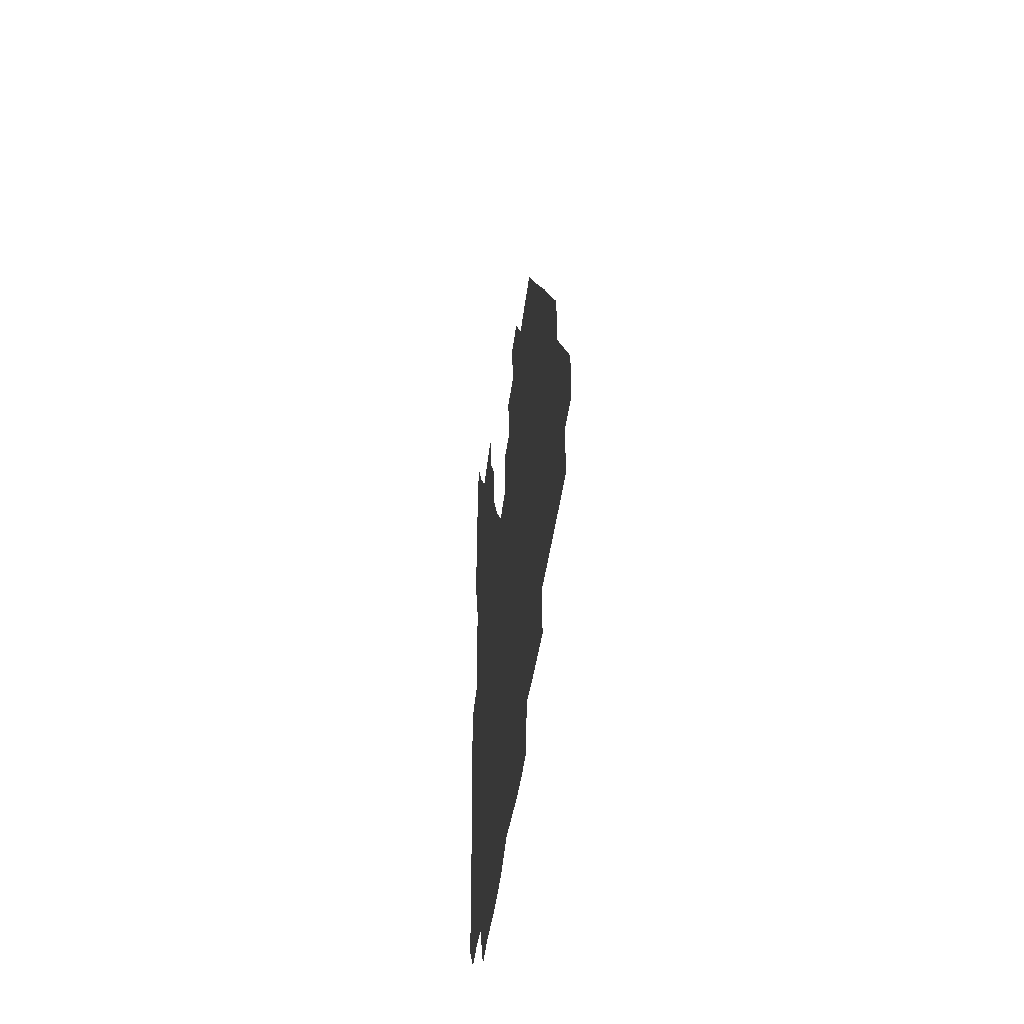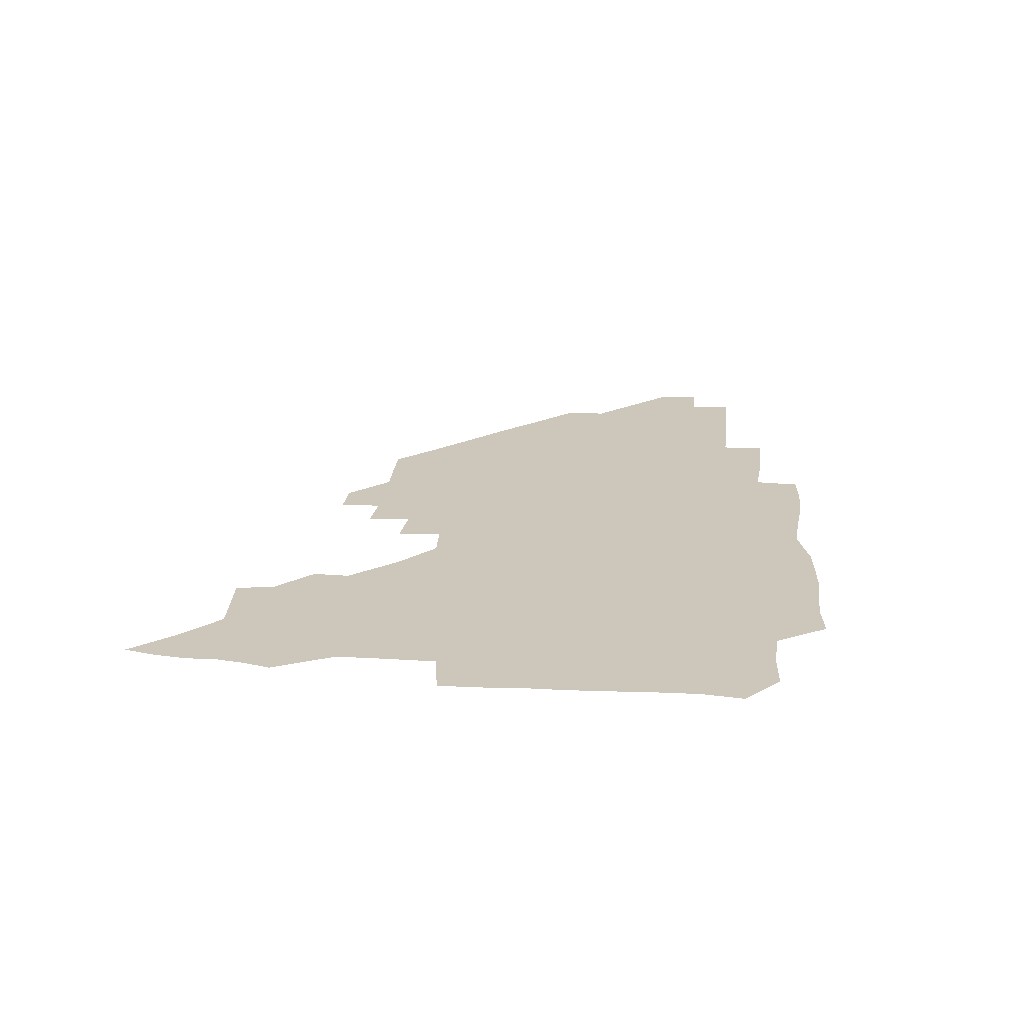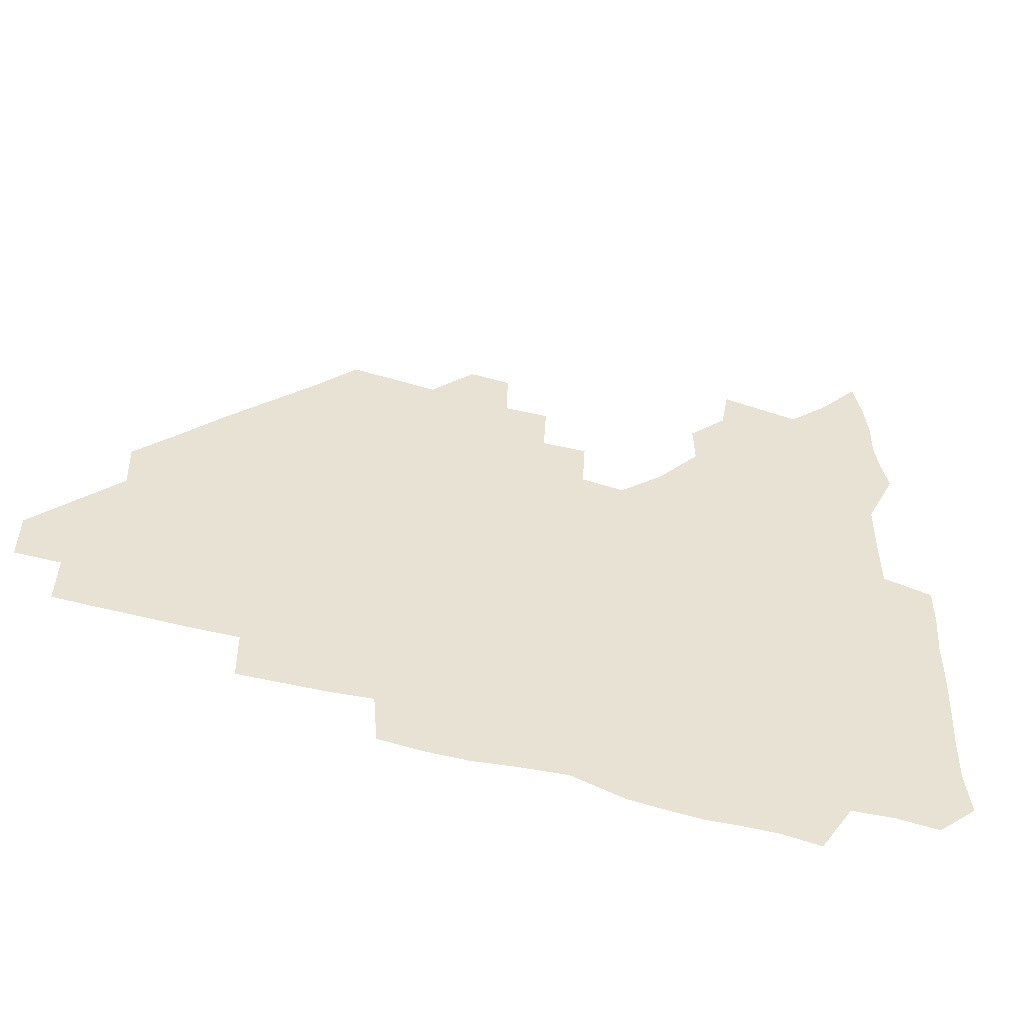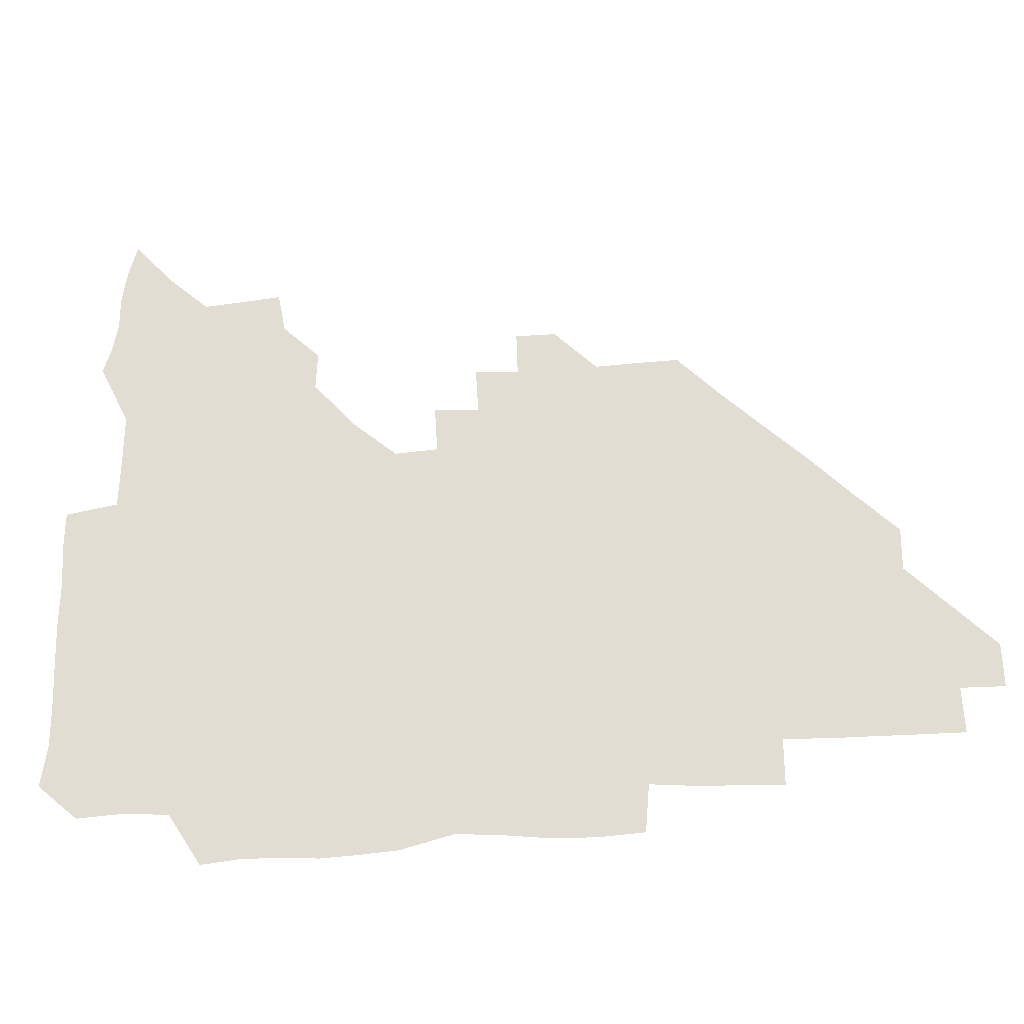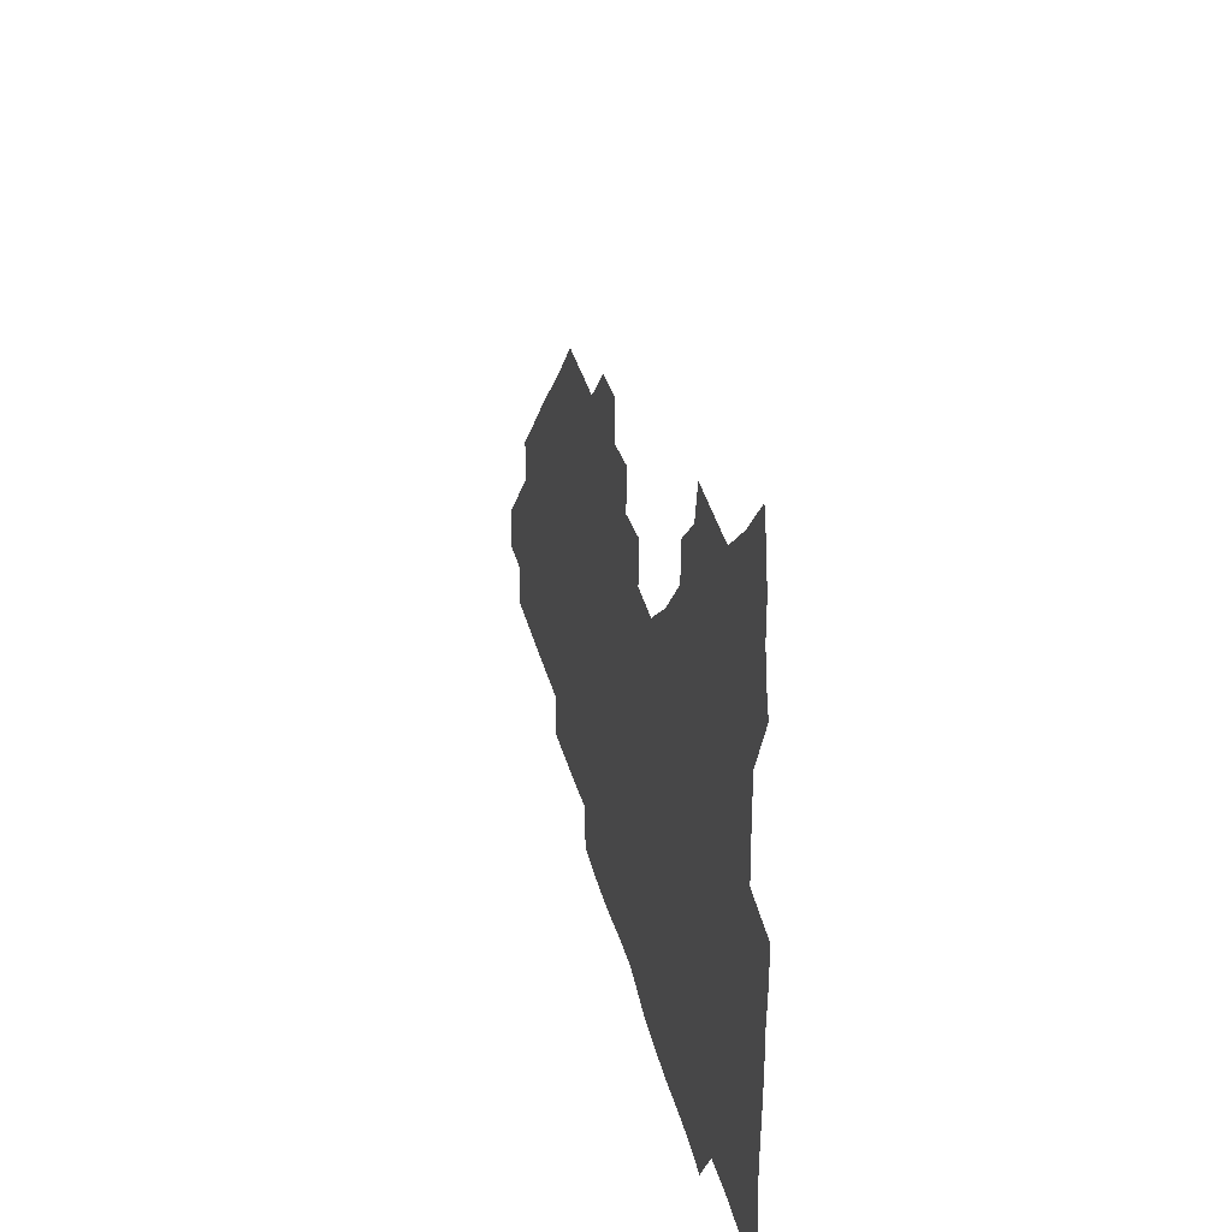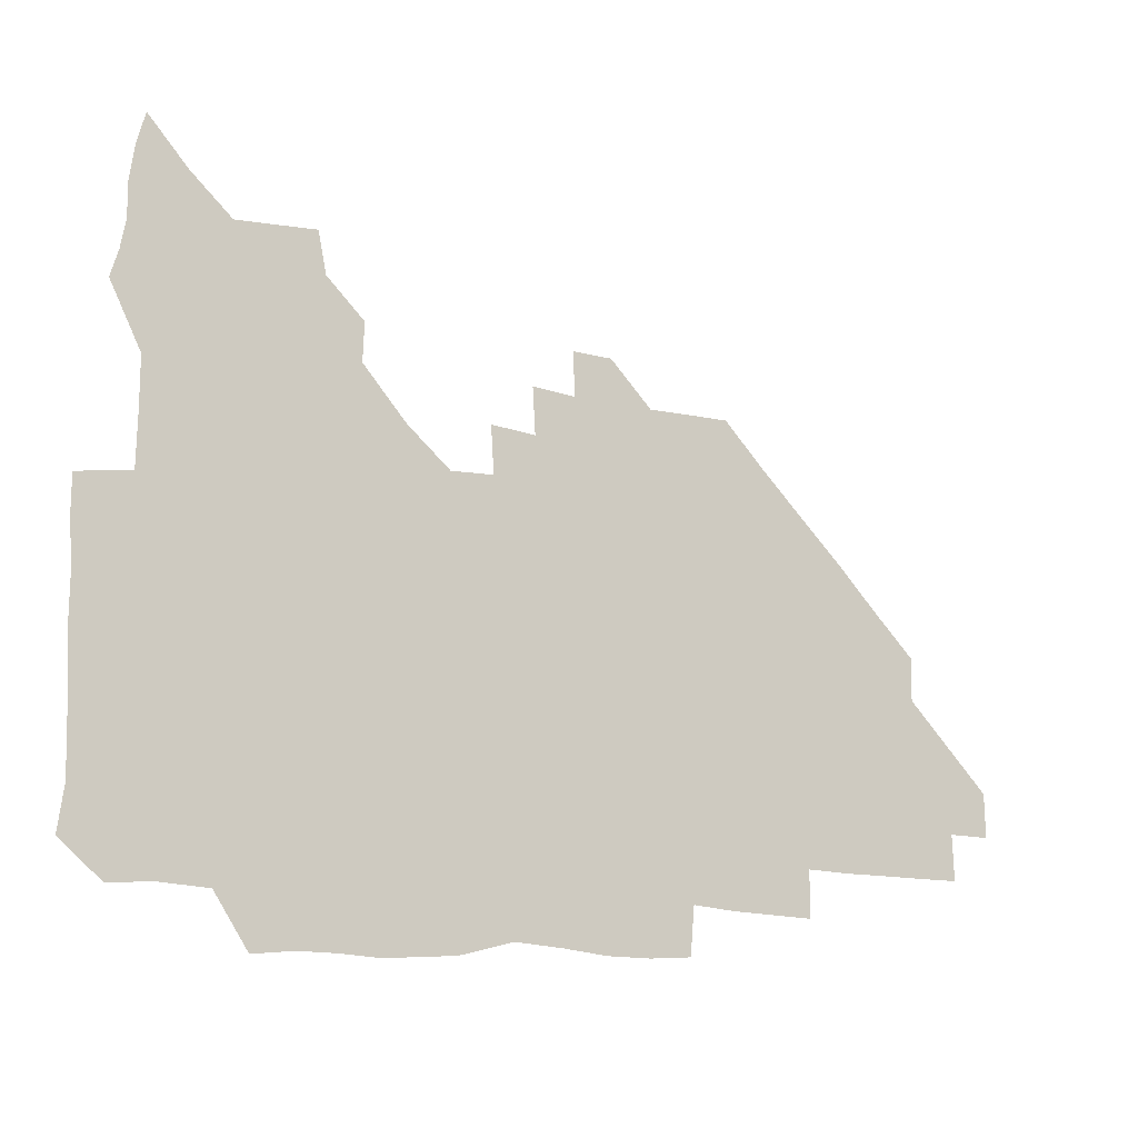
<metadata>
{"format":"obj","ext":"obj","renderer":"f3d","projection":"perspective","resolution":1024,"background":"white","views":[{"elev":-35.1,"azim":84.3,"up":"+Y"},{"elev":21.5,"azim":-84.7,"up":"+Z"},{"elev":-48.3,"azim":161.9,"up":"+Y"},{"elev":-27.3,"azim":8.0,"up":"+Y"},{"elev":33.6,"azim":-103.2,"up":"+Y"},{"elev":-12.8,"azim":-29.4,"up":"+Y"}]}
</metadata>
<code>
v 267.1 192.1 0
v 269.3 207.3 0
v 269.1 222.5 0
v 268.5 238.1 0
v 267.9 254 0
v 268.1 270 0
v 267.1 285.1 0
v 267.2 298.7 0
v 281.7 179.6 0
v 285.4 195.6 0
v 286.5 210.6 0
v 287.2 225.8 0
v 286.8 240.6 0
v 286.2 255.5 0
v 287.4 270.9 0
v 287.1 286 0
v 286.2 301.6 0
v 286.7 319.8 0
v 286.8 337.8 0
v 275.7 360 0
v 278.6 369.2 0
v 280.5 379.5 0
v 280.5 391.6 0
v 282.3 403.4 0
v 285.4 414.9 0
v 297.9 180.5 0
v 301.2 196.5 0
v 302.9 212.2 0
v 303 226.9 0
v 302.3 241.3 0
v 302.4 256.2 0
v 304 271.5 0
v 303.8 286.1 0
v 302.7 300.8 0
v 302.8 315.9 0
v 304.4 331 0
v 304.8 347.2 0
v 301.9 362.8 0
v 297.7 377.2 0
v 299 388.3 0
v 299.8 398.9 0
v 314.7 179.4 0
v 316.7 196.8 0
v 317.2 212 0
v 317.1 226.7 0
v 317 241.4 0
v 317.2 256.2 0
v 318.6 271.5 0
v 318.7 286.1 0
v 318.2 300.7 0
v 318.8 315.1 0
v 318.9 329.6 0
v 318.4 345 0
v 318.9 359.1 0
v 317.7 372.9 0
v 314.8 385.4 0
v 326.8 160.9 0
v 330.8 181.9 0
v 331.7 197.2 0
v 331.7 211.8 0
v 331 226.2 0
v 331.5 241.2 0
v 331.6 255.9 0
v 333.7 271.6 0
v 333.9 286.1 0
v 333.5 300.5 0
v 333.2 315.1 0
v 332.9 329.6 0
v 332.2 344.8 0
v 333.3 358.4 0
v 332.7 372.1 0
v 328.8 386.3 0
v 341.4 162.3 0
v 345.2 181.4 0
v 346.6 197.4 0
v 346.3 211.7 0
v 346.4 226.5 0
v 346 241 0
v 347.1 256.2 0
v 348.6 271.5 0
v 349.2 285.9 0
v 348.7 300.3 0
v 347.3 315.4 0
v 346.6 330.1 0
v 346.2 344.9 0
v 346.5 358.9 0
v 346.3 372.8 0
v 343.4 387.3 0
v 355.2 162 0
v 360.1 181.8 0
v 361.4 197.5 0
v 361.8 212.2 0
v 361.5 226.6 0
v 362.2 241.7 0
v 362.4 256.5 0
v 363.4 271.4 0
v 363.6 285.8 0
v 363.7 299.9 0
v 362.6 314.4 0
v 360.9 329.6 0
v 359.3 346.1 0
v 359.9 359.7 0
v 368.3 161.2 0
v 374.8 182.7 0
v 376.7 198.1 0
v 377.5 212.8 0
v 377 227 0
v 378.3 242.3 0
v 378.4 257 0
v 378.3 271.5 0
v 378.1 285.8 0
v 377.9 299.9 0
v 376.7 314.3 0
v 375.1 328.4 0
v 381.7 161.8 0
v 389.2 183 0
v 392.5 199.1 0
v 392.7 213.1 0
v 392.9 227.7 0
v 393 242.3 0
v 392.6 256.7 0
v 392.5 271.3 0
v 392.4 285.8 0
v 391.8 300.5 0
v 390.7 315.1 0
v 395.4 162.8 0
v 404.9 184 0
v 407.4 199 0
v 407.5 213 0
v 407.6 227.5 0
v 407.2 241.8 0
v 407.2 256.6 0
v 406.9 271.1 0
v 407.5 285.7 0
v 406.6 300.8 0
v 406.1 315.7 0
v 405.1 332.4 0
v 414.5 167.6 0
v 420.7 184.2 0
v 421.7 198.3 0
v 422.1 212.6 0
v 422.5 227.3 0
v 421.9 241.7 0
v 422.1 256.5 0
v 421.9 271.3 0
v 421.7 286.1 0
v 421.5 301 0
v 421.1 316.1 0
v 421.2 331 0
v 420.3 347.4 0
v 431.6 166.3 0
v 435.7 183.3 0
v 436.5 197.7 0
v 436.8 212.2 0
v 436.9 226.9 0
v 436.9 241.6 0
v 436.9 256.4 0
v 436.7 271.2 0
v 436.6 286 0
v 436.8 300.7 0
v 436.5 315.7 0
v 436.1 331.1 0
v 435.9 346.1 0
v 435.5 361.7 0
v 447.8 164.4 0
v 450.6 182.5 0
v 451.2 197.2 0
v 451.9 212.3 0
v 451.7 226.8 0
v 451.5 241.4 0
v 451.5 256.2 0
v 451.6 271.1 0
v 451.4 286.1 0
v 451.5 300.8 0
v 451.3 315.8 0
v 451.1 330.8 0
v 450.7 345.7 0
v 449.9 361.4 0
v 463.6 164.2 0
v 465.4 181.8 0
v 466.2 197.1 0
v 466.5 212 0
v 466.6 226.6 0
v 466.5 241.4 0
v 466.5 256.2 0
v 466.8 271.1 0
v 466.6 285.8 0
v 466.4 300.9 0
v 466.2 315.8 0
v 466 330.6 0
v 465.2 346 0
v 478.7 165.1 0
v 480.1 181.9 0
v 481 196.9 0
v 481.3 211.5 0
v 481.5 226.5 0
v 481.5 241.4 0
v 481.4 256.2 0
v 481.4 271 0
v 481.5 285.8 0
v 481.2 301.4 0
v 481.1 316 0
v 480.8 330.8 0
v 480.2 346.3 0
v 495.3 180.6 0
v 495.9 196.8 0
v 496.1 211.3 0
v 496.4 226.6 0
v 496.6 241.5 0
v 496.4 256.2 0
v 496.4 271 0
v 496.4 285.8 0
v 496 301.3 0
v 495.9 316 0
v 495.7 330.8 0
v 495 346.4 0
v 510.7 179.9 0
v 510.8 196.4 0
v 511.1 211.5 0
v 511.2 226.6 0
v 511.3 241.5 0
v 511.3 256.2 0
v 511.4 271 0
v 511.2 285.9 0
v 510.9 301.1 0
v 510.7 316 0
v 510.2 330.8 0
v 525.6 179.3 0
v 525.5 195.7 0
v 526 211.1 0
v 526.1 226.5 0
v 526.1 241.4 0
v 526.1 256.2 0
v 526.1 271 0
v 526 285.9 0
v 525.7 300.9 0
v 525.3 316.1 0
v 541 195.1 0
v 540.9 211.2 0
v 540.8 226.6 0
v 540.9 241.3 0
v 541 256.1 0
v 540.7 271.1 0
v 540.6 286 0
v 540.4 301.4 0
v 556.4 195 0
v 555.8 211.3 0
v 555.7 226.4 0
v 555.9 241.2 0
v 555.6 256.3 0
v 555.5 271.2 0
v 555.3 286.1 0
v 571.6 194.8 0
v 570.8 210.9 0
v 570.5 226.3 0
v 570.5 241.2 0
v 570.2 256.2 0
v 570.3 271.1 0
v 586.2 194.7 0
v 585.5 210.7 0
v 585.5 225.9 0
v 584.8 241.4 0
v 600.5 210.4 0
v 600.1 225.7 0
f 9 10 1
f 1 10 2
f 10 11 2
f 2 11 3
f 11 12 3
f 3 12 4
f 12 13 4
f 4 13 5
f 13 14 5
f 5 14 6
f 14 15 6
f 6 15 7
f 15 16 7
f 7 16 8
f 16 17 8
f 9 26 10
f 26 27 10
f 10 27 11
f 27 28 11
f 11 28 12
f 28 29 12
f 12 29 13
f 29 30 13
f 13 30 14
f 30 31 14
f 14 31 15
f 31 32 15
f 15 32 16
f 32 33 16
f 16 33 17
f 33 34 17
f 17 34 18
f 34 35 18
f 18 35 19
f 35 36 19
f 19 36 20
f 36 37 20
f 20 37 21
f 37 38 21
f 21 38 22
f 38 39 22
f 22 39 23
f 39 40 23
f 23 40 24
f 40 41 24
f 24 41 25
f 26 42 27
f 42 43 27
f 27 43 28
f 43 44 28
f 28 44 29
f 44 45 29
f 29 45 30
f 45 46 30
f 30 46 31
f 46 47 31
f 31 47 32
f 47 48 32
f 32 48 33
f 48 49 33
f 33 49 34
f 49 50 34
f 34 50 35
f 50 51 35
f 35 51 36
f 51 52 36
f 36 52 37
f 52 53 37
f 37 53 38
f 53 54 38
f 38 54 39
f 54 55 39
f 39 55 40
f 55 56 40
f 40 56 41
f 57 58 42
f 42 58 43
f 58 59 43
f 43 59 44
f 59 60 44
f 44 60 45
f 60 61 45
f 45 61 46
f 61 62 46
f 46 62 47
f 62 63 47
f 47 63 48
f 63 64 48
f 48 64 49
f 64 65 49
f 49 65 50
f 65 66 50
f 50 66 51
f 66 67 51
f 51 67 52
f 67 68 52
f 52 68 53
f 68 69 53
f 53 69 54
f 69 70 54
f 54 70 55
f 70 71 55
f 55 71 56
f 71 72 56
f 57 73 58
f 73 74 58
f 58 74 59
f 74 75 59
f 59 75 60
f 75 76 60
f 60 76 61
f 76 77 61
f 61 77 62
f 77 78 62
f 62 78 63
f 78 79 63
f 63 79 64
f 79 80 64
f 64 80 65
f 80 81 65
f 65 81 66
f 81 82 66
f 66 82 67
f 82 83 67
f 67 83 68
f 83 84 68
f 68 84 69
f 84 85 69
f 69 85 70
f 85 86 70
f 70 86 71
f 86 87 71
f 71 87 72
f 87 88 72
f 73 89 74
f 89 90 74
f 74 90 75
f 90 91 75
f 75 91 76
f 91 92 76
f 76 92 77
f 92 93 77
f 77 93 78
f 93 94 78
f 78 94 79
f 94 95 79
f 79 95 80
f 95 96 80
f 80 96 81
f 96 97 81
f 81 97 82
f 97 98 82
f 82 98 83
f 98 99 83
f 83 99 84
f 99 100 84
f 84 100 85
f 100 101 85
f 85 101 86
f 101 102 86
f 86 102 87
f 89 103 90
f 103 104 90
f 90 104 91
f 104 105 91
f 91 105 92
f 105 106 92
f 92 106 93
f 106 107 93
f 93 107 94
f 107 108 94
f 94 108 95
f 108 109 95
f 95 109 96
f 109 110 96
f 96 110 97
f 110 111 97
f 97 111 98
f 111 112 98
f 98 112 99
f 112 113 99
f 99 113 100
f 113 114 100
f 100 114 101
f 103 115 104
f 115 116 104
f 104 116 105
f 116 117 105
f 105 117 106
f 117 118 106
f 106 118 107
f 118 119 107
f 107 119 108
f 119 120 108
f 108 120 109
f 120 121 109
f 109 121 110
f 121 122 110
f 110 122 111
f 122 123 111
f 111 123 112
f 123 124 112
f 112 124 113
f 124 125 113
f 113 125 114
f 115 126 116
f 126 127 116
f 116 127 117
f 127 128 117
f 117 128 118
f 128 129 118
f 118 129 119
f 129 130 119
f 119 130 120
f 130 131 120
f 120 131 121
f 131 132 121
f 121 132 122
f 132 133 122
f 122 133 123
f 133 134 123
f 123 134 124
f 134 135 124
f 124 135 125
f 135 136 125
f 126 138 127
f 138 139 127
f 127 139 128
f 139 140 128
f 128 140 129
f 140 141 129
f 129 141 130
f 141 142 130
f 130 142 131
f 142 143 131
f 131 143 132
f 143 144 132
f 132 144 133
f 144 145 133
f 133 145 134
f 145 146 134
f 134 146 135
f 146 147 135
f 135 147 136
f 147 148 136
f 136 148 137
f 148 149 137
f 138 151 139
f 151 152 139
f 139 152 140
f 152 153 140
f 140 153 141
f 153 154 141
f 141 154 142
f 154 155 142
f 142 155 143
f 155 156 143
f 143 156 144
f 156 157 144
f 144 157 145
f 157 158 145
f 145 158 146
f 158 159 146
f 146 159 147
f 159 160 147
f 147 160 148
f 160 161 148
f 148 161 149
f 161 162 149
f 149 162 150
f 162 163 150
f 151 165 152
f 165 166 152
f 152 166 153
f 166 167 153
f 153 167 154
f 167 168 154
f 154 168 155
f 168 169 155
f 155 169 156
f 169 170 156
f 156 170 157
f 170 171 157
f 157 171 158
f 171 172 158
f 158 172 159
f 172 173 159
f 159 173 160
f 173 174 160
f 160 174 161
f 174 175 161
f 161 175 162
f 175 176 162
f 162 176 163
f 176 177 163
f 163 177 164
f 177 178 164
f 165 179 166
f 179 180 166
f 166 180 167
f 180 181 167
f 167 181 168
f 181 182 168
f 168 182 169
f 182 183 169
f 169 183 170
f 183 184 170
f 170 184 171
f 184 185 171
f 171 185 172
f 185 186 172
f 172 186 173
f 186 187 173
f 173 187 174
f 187 188 174
f 174 188 175
f 188 189 175
f 175 189 176
f 189 190 176
f 176 190 177
f 190 191 177
f 177 191 178
f 179 192 180
f 192 193 180
f 180 193 181
f 193 194 181
f 181 194 182
f 194 195 182
f 182 195 183
f 195 196 183
f 183 196 184
f 196 197 184
f 184 197 185
f 197 198 185
f 185 198 186
f 198 199 186
f 186 199 187
f 199 200 187
f 187 200 188
f 200 201 188
f 188 201 189
f 201 202 189
f 189 202 190
f 202 203 190
f 190 203 191
f 203 204 191
f 193 205 194
f 205 206 194
f 194 206 195
f 206 207 195
f 195 207 196
f 207 208 196
f 196 208 197
f 208 209 197
f 197 209 198
f 209 210 198
f 198 210 199
f 210 211 199
f 199 211 200
f 211 212 200
f 200 212 201
f 212 213 201
f 201 213 202
f 213 214 202
f 202 214 203
f 214 215 203
f 203 215 204
f 215 216 204
f 205 217 206
f 217 218 206
f 206 218 207
f 218 219 207
f 207 219 208
f 219 220 208
f 208 220 209
f 220 221 209
f 209 221 210
f 221 222 210
f 210 222 211
f 222 223 211
f 211 223 212
f 223 224 212
f 212 224 213
f 224 225 213
f 213 225 214
f 225 226 214
f 214 226 215
f 226 227 215
f 215 227 216
f 217 228 218
f 228 229 218
f 218 229 219
f 229 230 219
f 219 230 220
f 230 231 220
f 220 231 221
f 231 232 221
f 221 232 222
f 232 233 222
f 222 233 223
f 233 234 223
f 223 234 224
f 234 235 224
f 224 235 225
f 235 236 225
f 225 236 226
f 236 237 226
f 226 237 227
f 229 238 230
f 238 239 230
f 230 239 231
f 239 240 231
f 231 240 232
f 240 241 232
f 232 241 233
f 241 242 233
f 233 242 234
f 242 243 234
f 234 243 235
f 243 244 235
f 235 244 236
f 244 245 236
f 236 245 237
f 238 246 239
f 246 247 239
f 239 247 240
f 247 248 240
f 240 248 241
f 248 249 241
f 241 249 242
f 249 250 242
f 242 250 243
f 250 251 243
f 243 251 244
f 251 252 244
f 244 252 245
f 246 253 247
f 253 254 247
f 247 254 248
f 254 255 248
f 248 255 249
f 255 256 249
f 249 256 250
f 256 257 250
f 250 257 251
f 257 258 251
f 251 258 252
f 253 259 254
f 259 260 254
f 254 260 255
f 260 261 255
f 255 261 256
f 261 262 256
f 256 262 257
f 260 263 261
f 263 264 261
f 261 264 262

</code>
